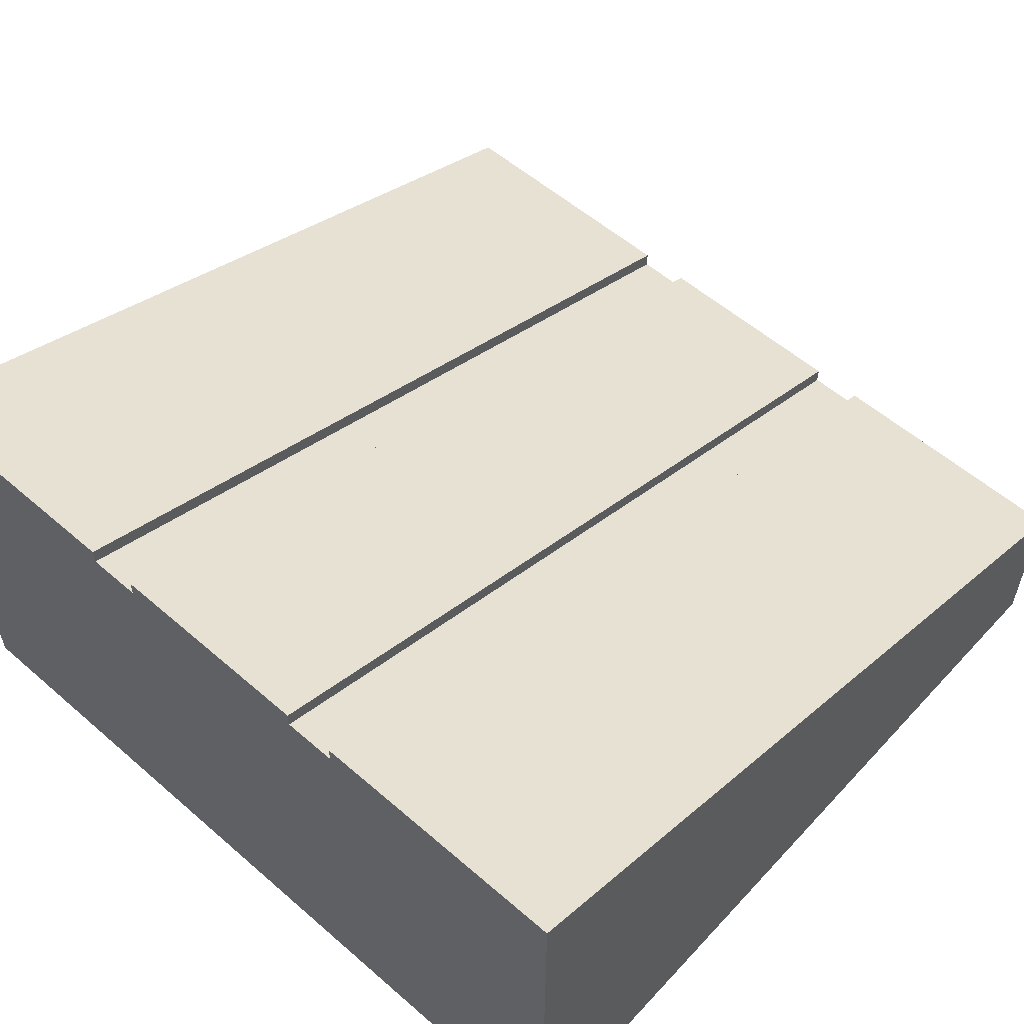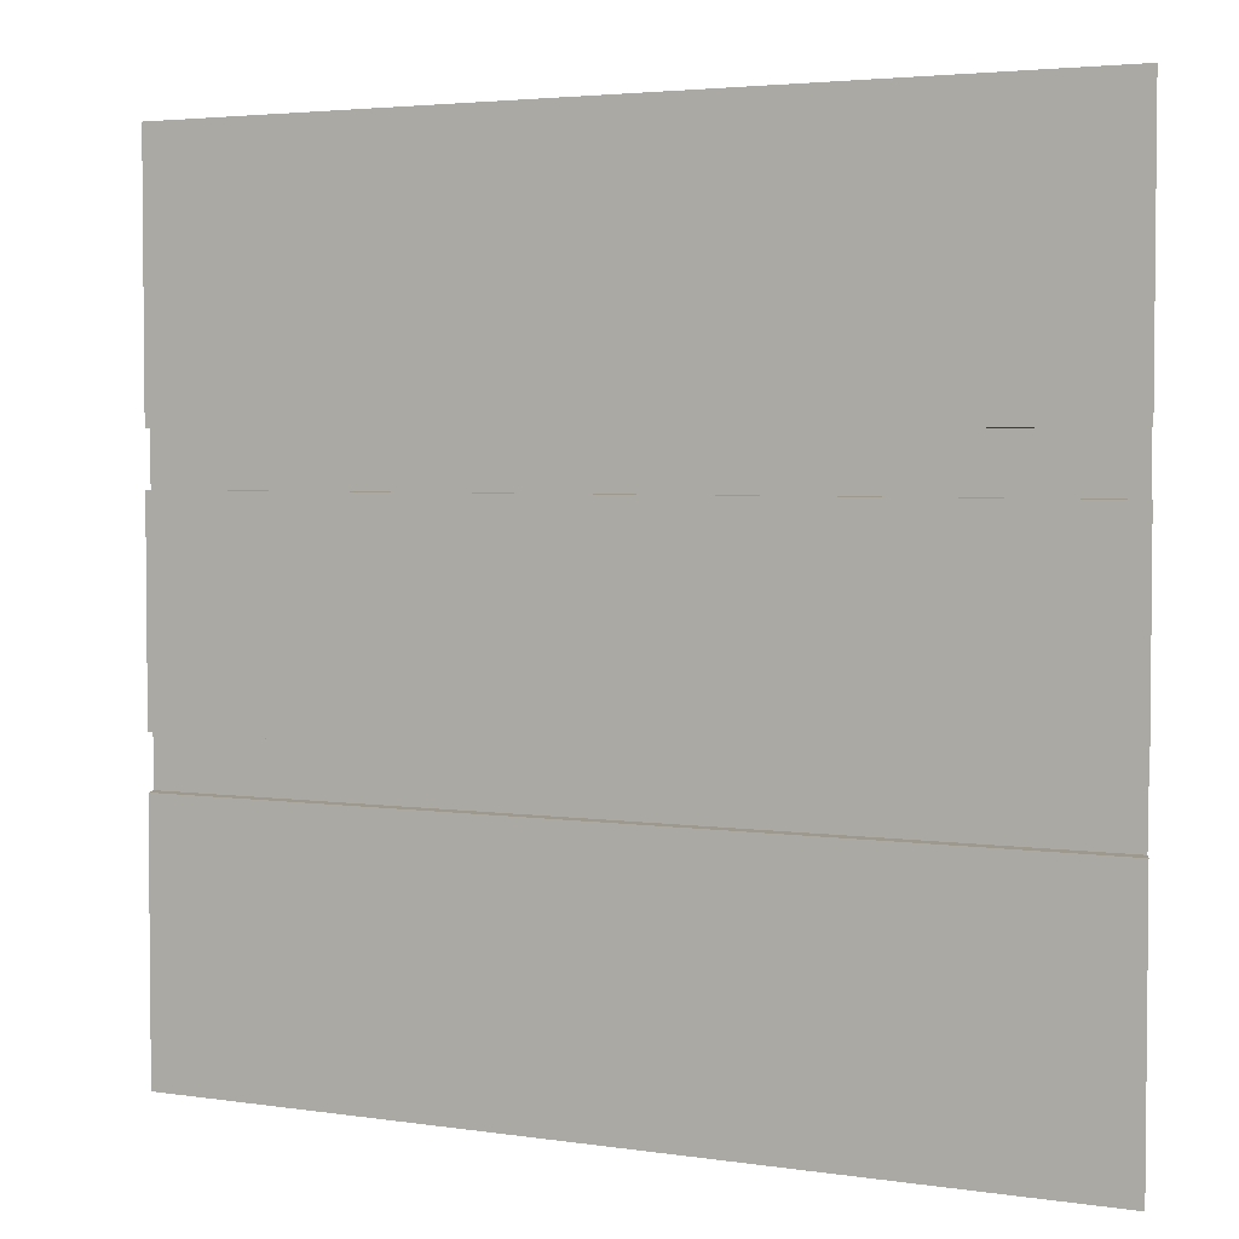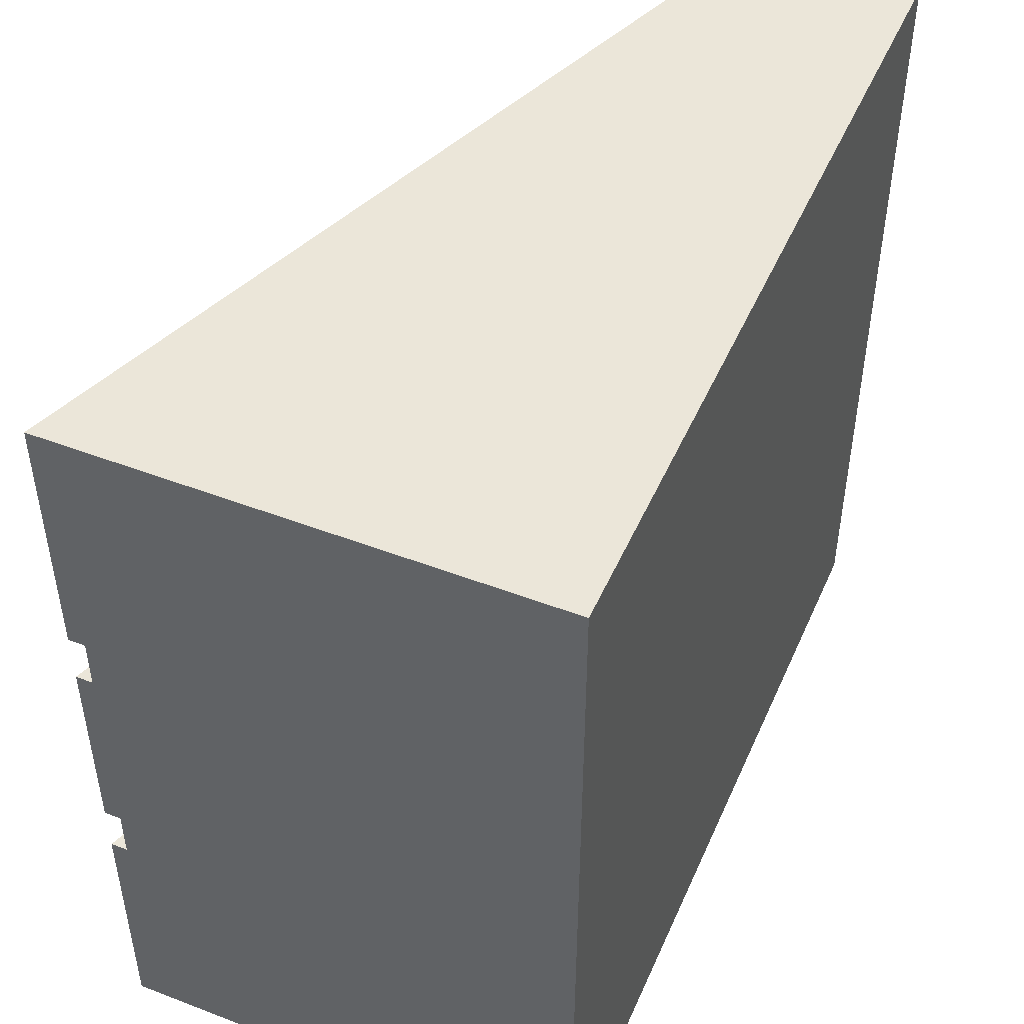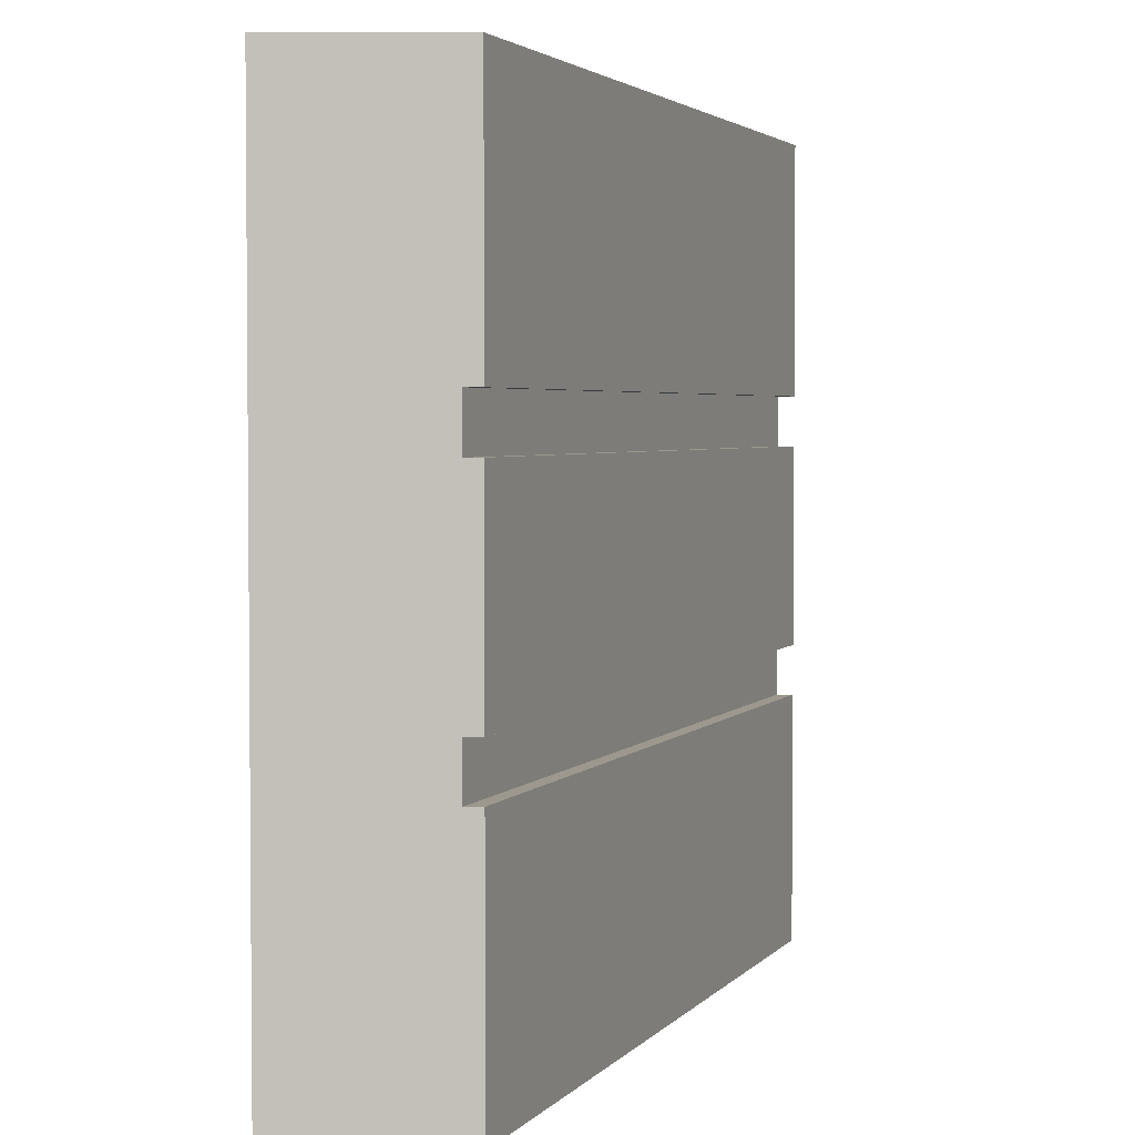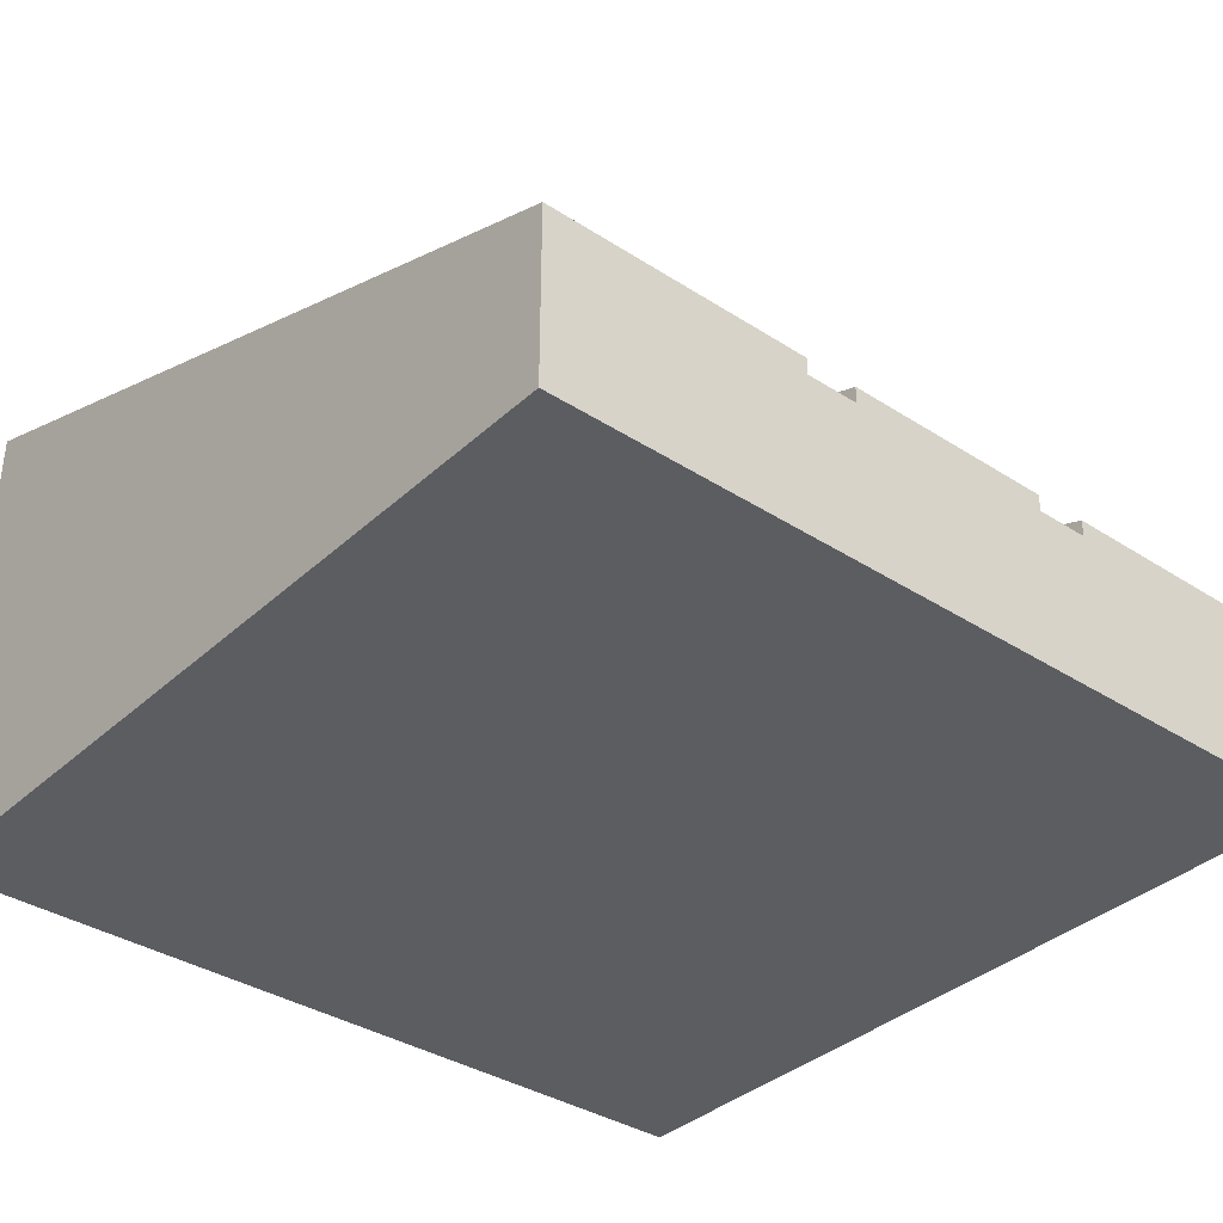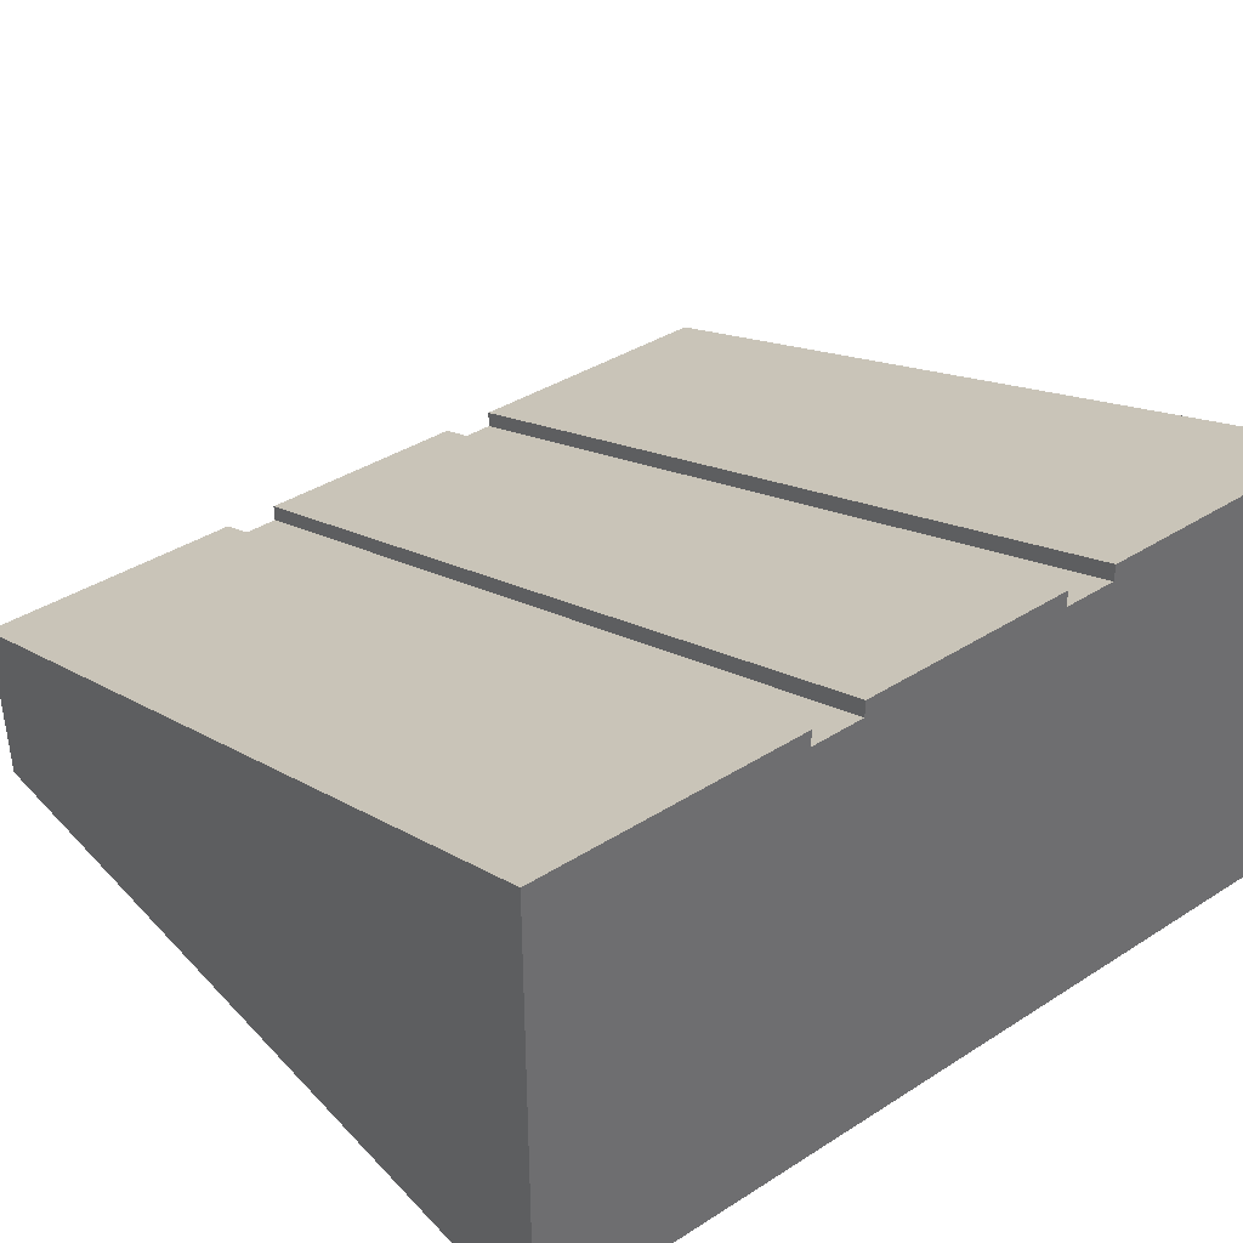
<metadata>
{"format":"obj","ext":"obj","renderer":"f3d","projection":"perspective","resolution":1024,"background":"white","views":[{"elev":56.5,"azim":-47.9,"up":"+Y"},{"elev":3.5,"azim":-173.1,"up":"+Z"},{"elev":48.2,"azim":-66.8,"up":"+Z"},{"elev":3.1,"azim":89.5,"up":"+Z"},{"elev":-36.1,"azim":49.8,"up":"+Y"},{"elev":38.7,"azim":-128.4,"up":"+Y"}]}
</metadata>
<code>
o Mesh1_Group1_Model.034
v 3 0.57 -1.875
v 0 1.67 -1.875
v 0 1.73 -1.875
v 3 0.63 -1.875
v 3 0.57 -2.062
v 0 1.67 -2.062
v 3 0.57 -0.9375
v 0 1.67 -0.9375
v 0 1.73 -0.9375
v 3 0.63 -0.9375
v 3 0.57 -1.125
v 0 1.67 -1.125
v 3 0.63 -1.125
v 0 1.73 -1.125
v 3 0.63 -2.062
v 0 1.73 -2.062
v 3 0.63 -3
v 3 0.63 0
v 3 0 0
v 3 0 -3
v 0 1.73 -3
v 0 1.73 0
v 0 0 -3
v 0 0 0
f 2 4 1
f 1 6 2
f 8 10 7
f 7 12 8
f 12 13 14
f 6 15 16
f 2 3 4
f 1 5 6
f 8 9 10
f 7 11 12
f 12 11 13
f 6 5 15
f 1 11 20
f 16 17 21
f 12 2 24
f 10 22 18
f 4 14 13
f 24 18 22
f 24 20 19
f 17 23 21
f 20 17 5
f 17 15 5
f 18 19 7
f 19 20 11
f 7 19 11
f 7 10 18
f 4 13 11
f 1 4 11
f 20 5 1
f 16 15 17
f 24 22 8
f 22 9 8
f 21 23 6
f 23 24 2
f 6 23 2
f 6 16 21
f 14 3 2
f 12 14 2
f 24 8 12
f 10 9 22
f 4 3 14
f 24 19 18
f 24 23 20
f 17 20 23

</code>
